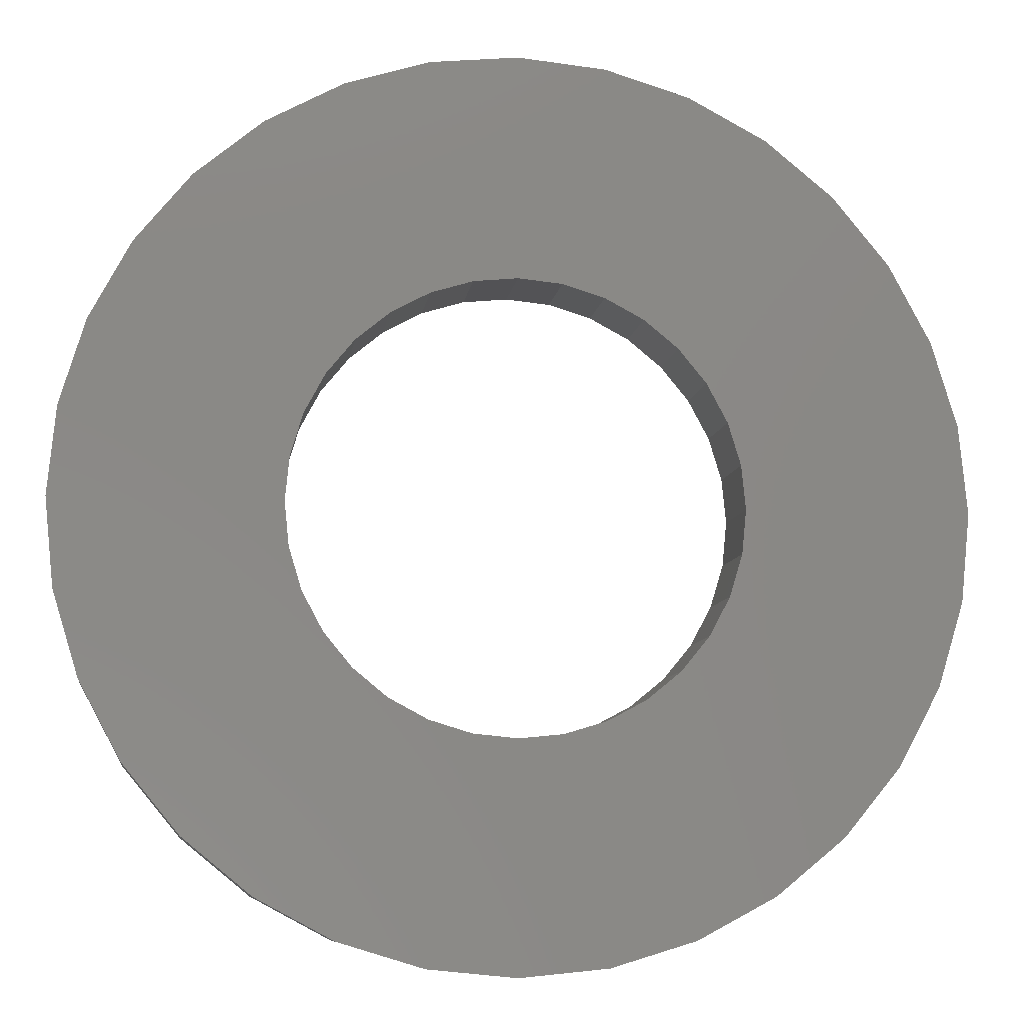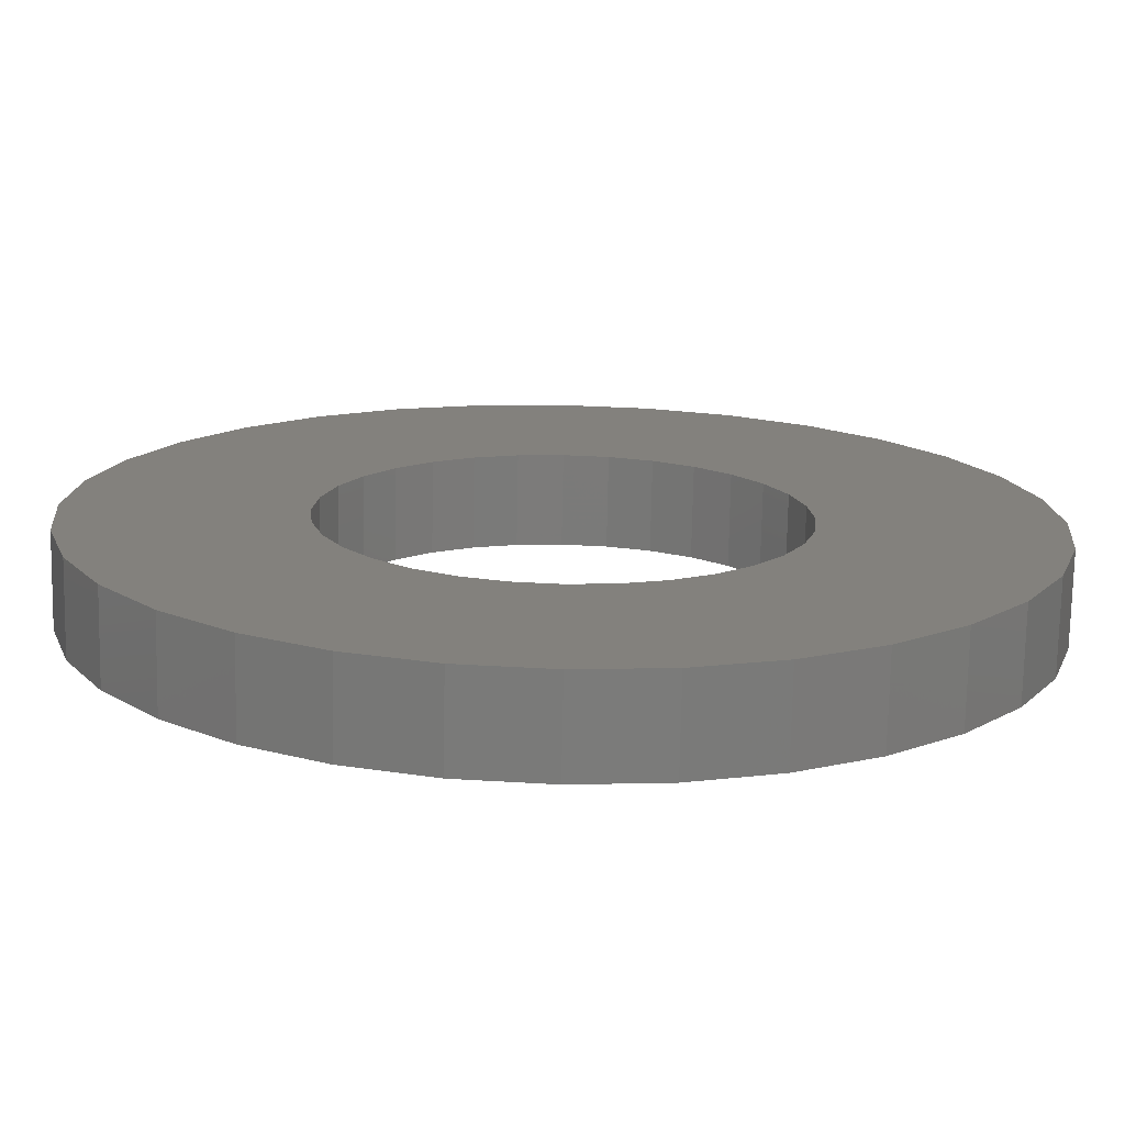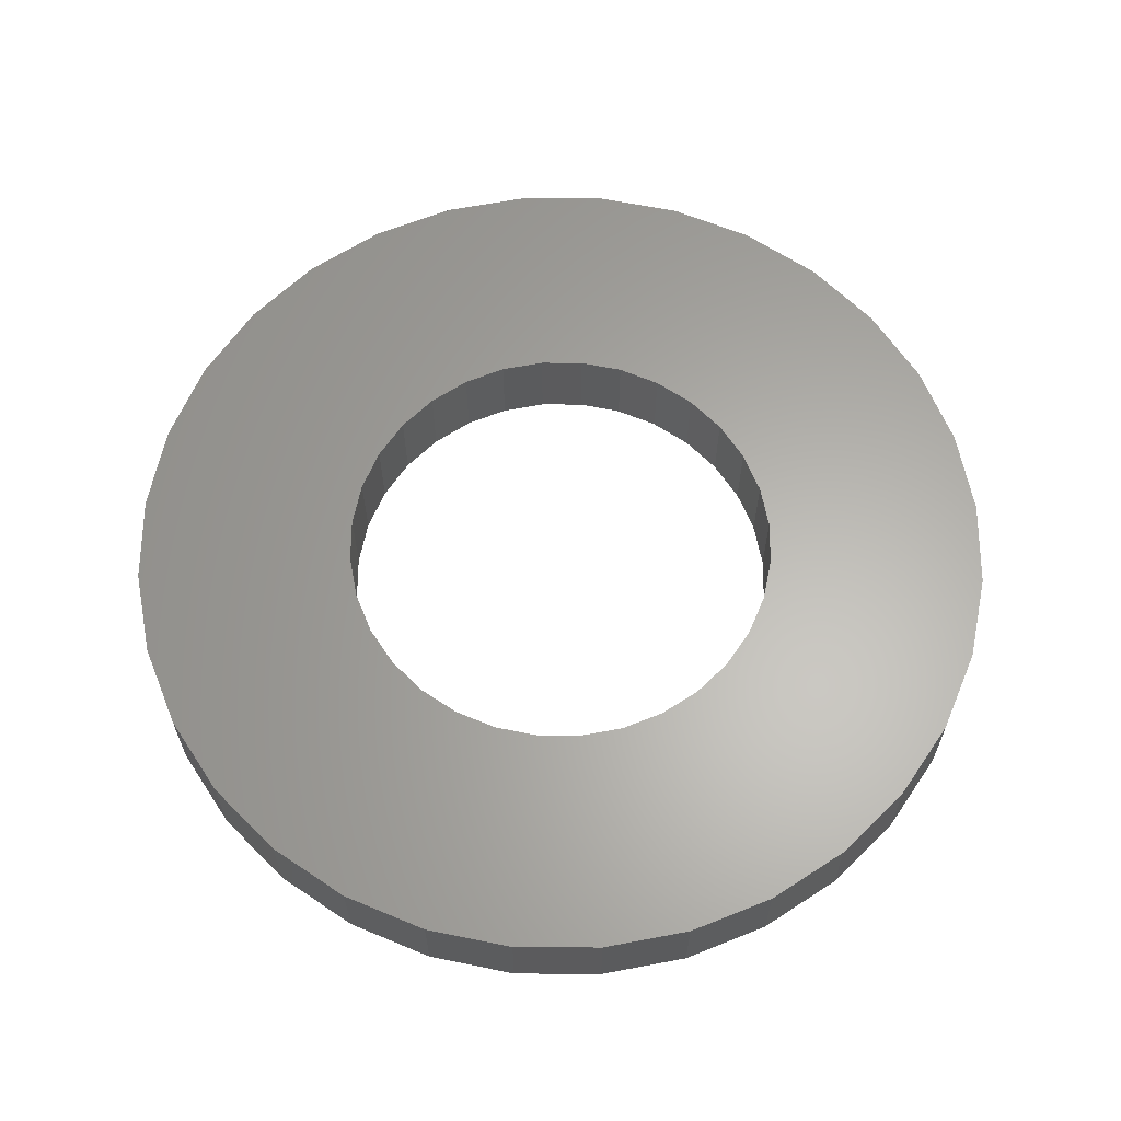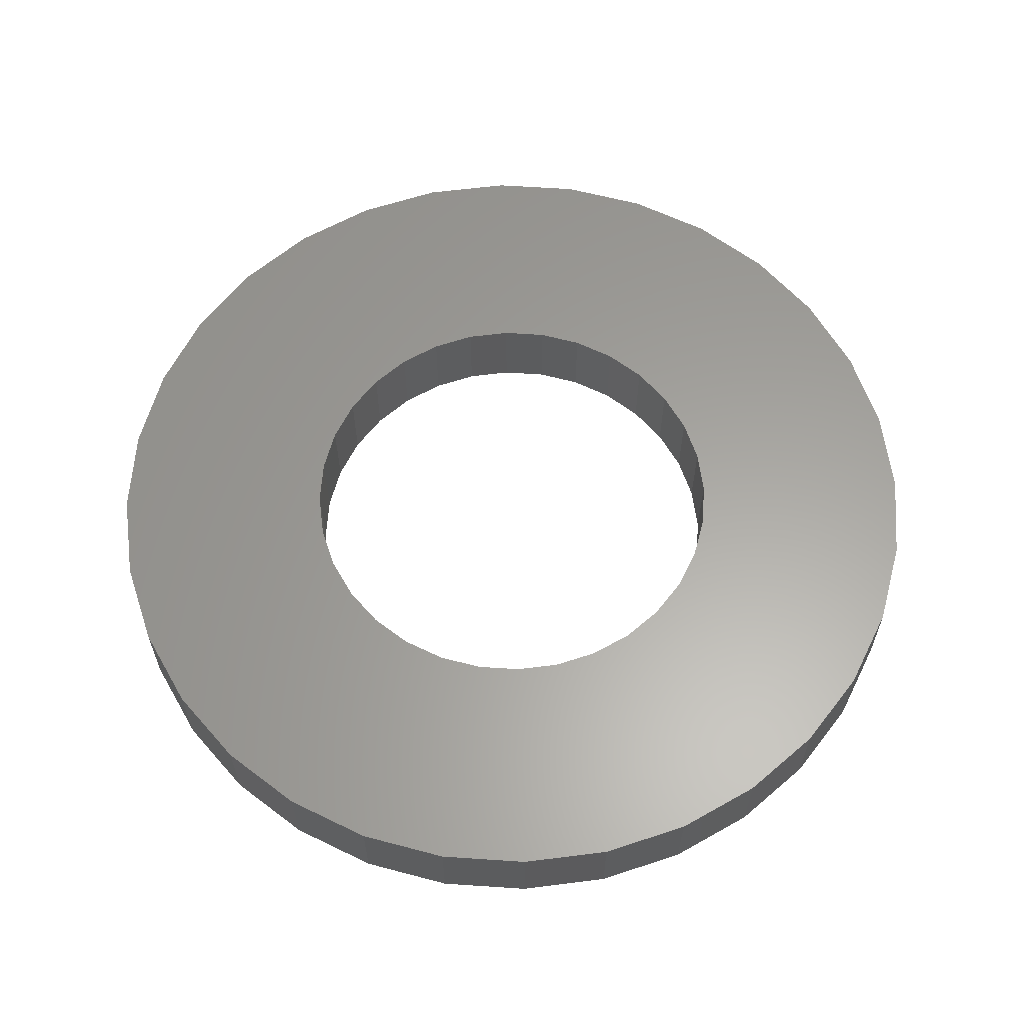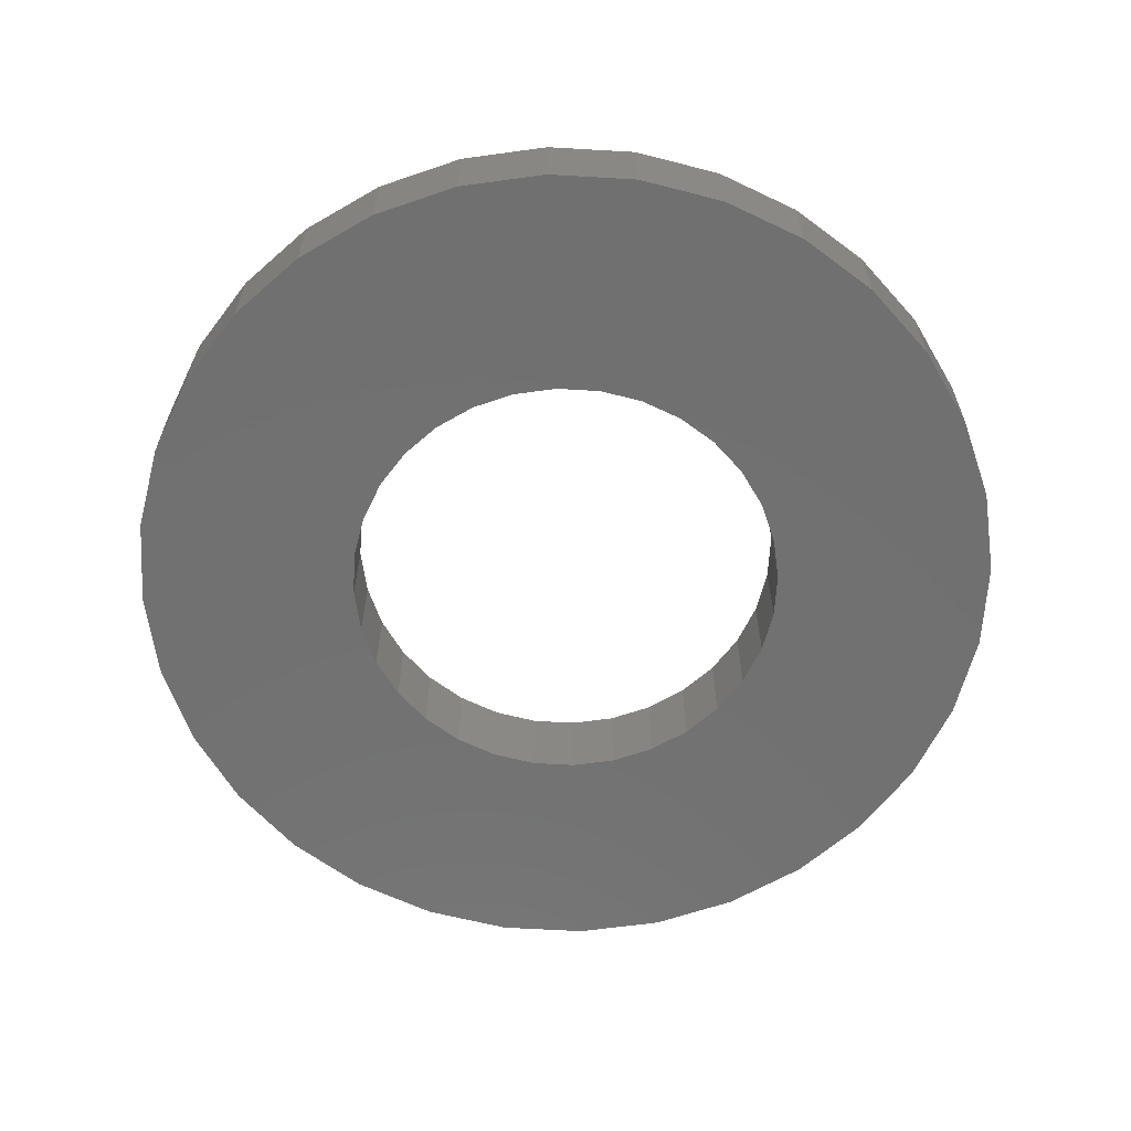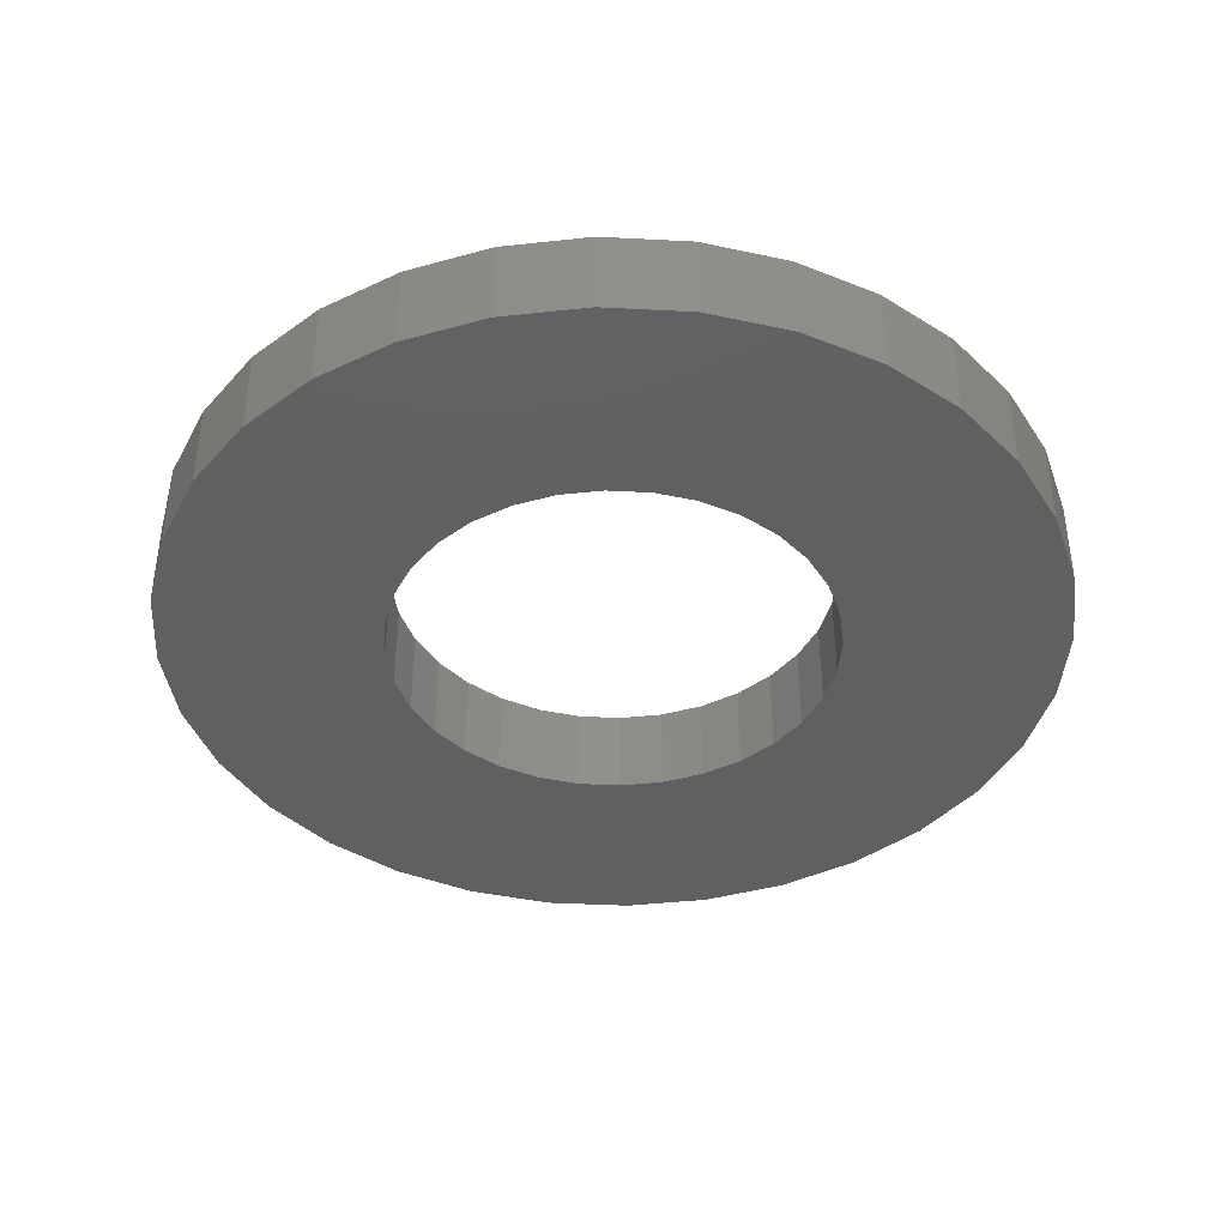
<metadata>
{"format":"stl","ext":"stl","renderer":"f3d","projection":"perspective","resolution":1024,"background":"white","views":[{"elev":-8.6,"azim":-7.6,"up":"+Y"},{"elev":-74.3,"azim":178.9,"up":"+Y"},{"elev":63.1,"azim":96.0,"up":"+Z"},{"elev":61.4,"azim":-148.0,"up":"+Z"},{"elev":-62.8,"azim":47.3,"up":"+Z"},{"elev":-40.6,"azim":-110.5,"up":"+Z"}]}
</metadata>
<code>
# stl→obj: 128 verts, 256 faces
v 5 0 0.5
v 4.904 0.9755 -0.5
v 4.904 0.9755 0.5
v 5 0 -0.5
v 3.062e-16 5 -0.5
v -0.9755 4.904 0.5
v 3.062e-16 5 0.5
v -0.9755 4.904 -0.5
v -9.185e-16 -5 -0.5
v 0.9755 -4.904 0.5
v -9.185e-16 -5 0.5
v 0.9755 -4.904 -0.5
v -3.536 -3.536 -0.5
v -2.778 -4.157 0.5
v -3.536 -3.536 0.5
v -2.778 -4.157 -0.5
v 3.536 3.536 -0.5
v 2.778 4.157 0.5
v 3.536 3.536 0.5
v 2.778 4.157 -0.5
v -4.157 2.778 -0.5
v -3.536 3.536 0.5
v -3.536 3.536 -0.5
v -4.157 2.778 0.5
v -1.913 4.619 -0.5
v -2.778 4.157 0.5
v -1.913 4.619 0.5
v -2.778 4.157 -0.5
v 3.536 -3.536 0.5
v 4.157 -2.778 -0.5
v 4.157 -2.778 0.5
v 3.536 -3.536 -0.5
v 4.619 1.913 0.5
v 4.157 2.778 -0.5
v 4.157 2.778 0.5
v 4.619 1.913 -0.5
v 1.913 4.619 -0.5
v 0.9755 4.904 0.5
v 1.913 4.619 0.5
v 0.9755 4.904 -0.5
v -4.904 0.9755 -0.5
v -4.619 1.913 0.5
v -4.619 1.913 -0.5
v -4.904 0.9755 0.5
v 2.5 0 -0.5
v 4.904 -0.9755 -0.5
v 2.452 -0.4877 -0.5
v 4.619 -1.913 -0.5
v 2.31 -0.9567 -0.5
v 2.452 0.4877 -0.5
v 2.079 -1.389 -0.5
v 1.768 -1.768 -0.5
v 2.778 -4.157 -0.5
v 2.31 0.9567 -0.5
v 1.389 -2.079 -0.5
v 1.913 -4.619 -0.5
v 0.9567 -2.31 -0.5
v 0.4877 -2.452 -0.5
v -4.592e-16 -2.5 -0.5
v -0.4877 -2.452 -0.5
v -0.9755 -4.904 -0.5
v -0.9567 -2.31 -0.5
v -1.913 -4.619 -0.5
v -1.389 -2.079 -0.5
v -1.768 -1.768 -0.5
v -2.079 -1.389 -0.5
v -4.157 -2.778 -0.5
v -2.31 -0.9567 -0.5
v 2.079 1.389 -0.5
v 1.768 1.768 -0.5
v 1.389 2.079 -0.5
v 0.9567 2.31 -0.5
v 0.4877 2.452 -0.5
v 1.531e-16 2.5 -0.5
v -0.4877 2.452 -0.5
v -0.9567 2.31 -0.5
v -1.389 2.079 -0.5
v -1.768 1.768 -0.5
v -2.079 1.389 -0.5
v -2.31 0.9567 -0.5
v -2.452 0.4877 -0.5
v -2.5 3.062e-16 -0.5
v -4.619 -1.913 -0.5
v -2.452 -0.4877 -0.5
v -4.904 -0.9755 -0.5
v -5 6.123e-16 -0.5
v -5 6.123e-16 0.5
v 2.5 0 0.5
v 2.452 0.4877 0.5
v 4.904 -0.9755 0.5
v 2.31 0.9567 0.5
v 2.452 -0.4877 0.5
v 2.079 1.389 0.5
v 4.619 -1.913 0.5
v 1.768 1.768 0.5
v 2.31 -0.9567 0.5
v 1.389 2.079 0.5
v 0.9567 2.31 0.5
v 0.4877 2.452 0.5
v 1.531e-16 2.5 0.5
v -0.4877 2.452 0.5
v -0.9567 2.31 0.5
v -1.389 2.079 0.5
v -1.768 1.768 0.5
v -2.079 1.389 0.5
v -2.31 0.9567 0.5
v 2.079 -1.389 0.5
v 1.768 -1.768 0.5
v 2.778 -4.157 0.5
v 1.389 -2.079 0.5
v 1.913 -4.619 0.5
v 0.9567 -2.31 0.5
v 0.4877 -2.452 0.5
v -4.592e-16 -2.5 0.5
v -0.4877 -2.452 0.5
v -0.9755 -4.904 0.5
v -0.9567 -2.31 0.5
v -1.913 -4.619 0.5
v -1.389 -2.079 0.5
v -1.768 -1.768 0.5
v -2.079 -1.389 0.5
v -4.157 -2.778 0.5
v -2.31 -0.9567 0.5
v -4.619 -1.913 0.5
v -2.452 -0.4877 0.5
v -4.904 -0.9755 0.5
v -2.5 3.062e-16 0.5
v -2.452 0.4877 0.5
f 1 2 3
f 2 1 4
f 5 6 7
f 6 5 8
f 9 10 11
f 10 9 12
f 13 14 15
f 14 13 16
f 17 18 19
f 18 17 20
f 21 22 23
f 22 21 24
f 25 26 27
f 26 25 28
f 29 30 31
f 30 29 32
f 33 34 35
f 34 33 36
f 3 36 33
f 36 3 2
f 35 17 19
f 17 35 34
f 37 38 39
f 38 37 40
f 40 7 38
f 7 40 5
f 20 39 18
f 39 20 37
f 41 42 43
f 42 41 44
f 45 4 46
f 47 46 48
f 4 45 2
f 49 48 30
f 50 2 45
f 51 30 32
f 2 50 36
f 52 32 53
f 54 36 50
f 36 54 34
f 46 47 45
f 48 49 47
f 30 51 49
f 55 53 56
f 32 52 51
f 53 55 52
f 57 56 12
f 56 57 55
f 12 58 57
f 12 59 58
f 9 59 12
f 9 60 59
f 61 60 9
f 60 61 62
f 63 62 61
f 62 63 64
f 16 64 63
f 64 16 65
f 13 65 16
f 65 13 66
f 66 67 68
f 67 66 13
f 69 34 54
f 34 69 17
f 70 17 69
f 17 70 20
f 71 20 70
f 20 71 37
f 72 37 71
f 37 72 40
f 73 40 72
f 73 5 40
f 74 5 73
f 75 5 74
f 8 75 76
f 75 8 5
f 25 76 77
f 28 77 78
f 76 25 8
f 23 78 79
f 21 79 80
f 43 80 81
f 77 28 25
f 41 81 82
f 83 68 67
f 68 83 84
f 78 23 28
f 85 84 83
f 79 21 23
f 84 85 82
f 80 43 21
f 86 82 85
f 81 41 43
f 82 86 41
f 43 24 21
f 24 43 42
f 86 44 41
f 44 86 87
f 88 1 3
f 89 3 33
f 1 88 90
f 91 33 35
f 92 90 88
f 93 35 19
f 90 92 94
f 95 19 18
f 96 94 92
f 94 96 31
f 3 89 88
f 33 91 89
f 35 93 91
f 97 18 39
f 19 95 93
f 18 97 95
f 98 39 38
f 39 98 97
f 38 99 98
f 7 99 38
f 7 100 99
f 7 101 100
f 6 101 7
f 101 6 102
f 27 102 6
f 102 27 103
f 26 103 27
f 103 26 104
f 22 104 26
f 104 22 105
f 105 24 106
f 24 105 22
f 107 31 96
f 31 107 29
f 108 29 107
f 29 108 109
f 110 109 108
f 109 110 111
f 112 111 110
f 111 112 10
f 113 10 112
f 114 10 113
f 114 11 10
f 115 11 114
f 116 115 117
f 115 116 11
f 118 117 119
f 14 119 120
f 117 118 116
f 15 120 121
f 122 121 123
f 124 123 125
f 119 14 118
f 126 125 127
f 42 106 24
f 106 42 128
f 120 15 14
f 44 128 42
f 121 122 15
f 128 44 127
f 123 124 122
f 87 127 44
f 125 126 124
f 127 87 126
f 28 22 26
f 22 28 23
f 8 27 6
f 27 8 25
f 90 4 1
f 4 90 46
f 12 111 10
f 111 12 56
f 53 29 109
f 29 53 32
f 16 118 14
f 118 16 63
f 61 11 116
f 11 61 9
f 13 122 67
f 122 13 15
f 83 126 85
f 126 83 124
f 85 87 86
f 87 85 126
f 56 109 111
f 109 56 53
f 94 46 90
f 46 94 48
f 31 48 94
f 48 31 30
f 63 116 118
f 116 63 61
f 67 124 83
f 124 67 122
f 45 89 50
f 89 45 88
f 75 100 101
f 100 75 74
f 71 95 97
f 95 71 70
f 105 78 104
f 78 105 79
f 77 102 103
f 102 77 76
f 52 107 51
f 107 52 108
f 54 93 69
f 93 54 91
f 50 91 54
f 91 50 89
f 69 95 70
f 95 69 93
f 73 98 99
f 98 73 72
f 74 99 100
f 99 74 73
f 72 97 98
f 97 72 71
f 128 80 106
f 80 128 81
f 106 79 105
f 79 106 80
f 127 81 128
f 81 127 82
f 78 103 104
f 103 78 77
f 76 101 102
f 101 76 75
f 47 88 45
f 88 47 92
f 57 113 112
f 113 57 58
f 52 110 108
f 110 52 55
f 62 119 117
f 119 62 64
f 59 115 114
f 115 59 60
f 120 66 121
f 66 120 65
f 64 120 119
f 120 64 65
f 123 84 125
f 84 123 68
f 125 82 127
f 82 125 84
f 55 112 110
f 112 55 57
f 49 92 47
f 92 49 96
f 51 96 49
f 96 51 107
f 60 117 115
f 117 60 62
f 58 114 113
f 114 58 59
f 121 68 123
f 68 121 66

</code>
